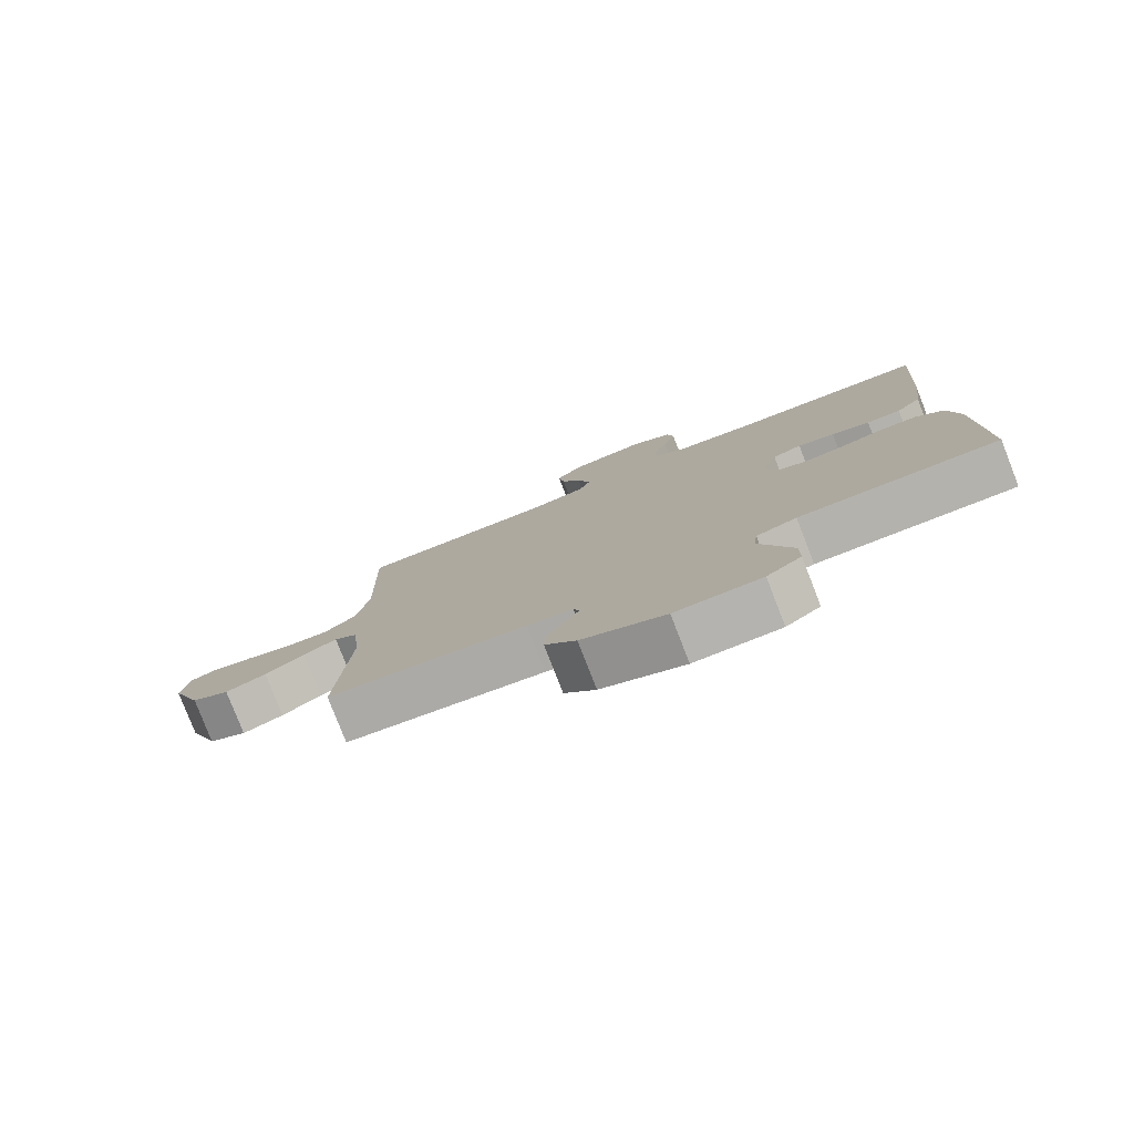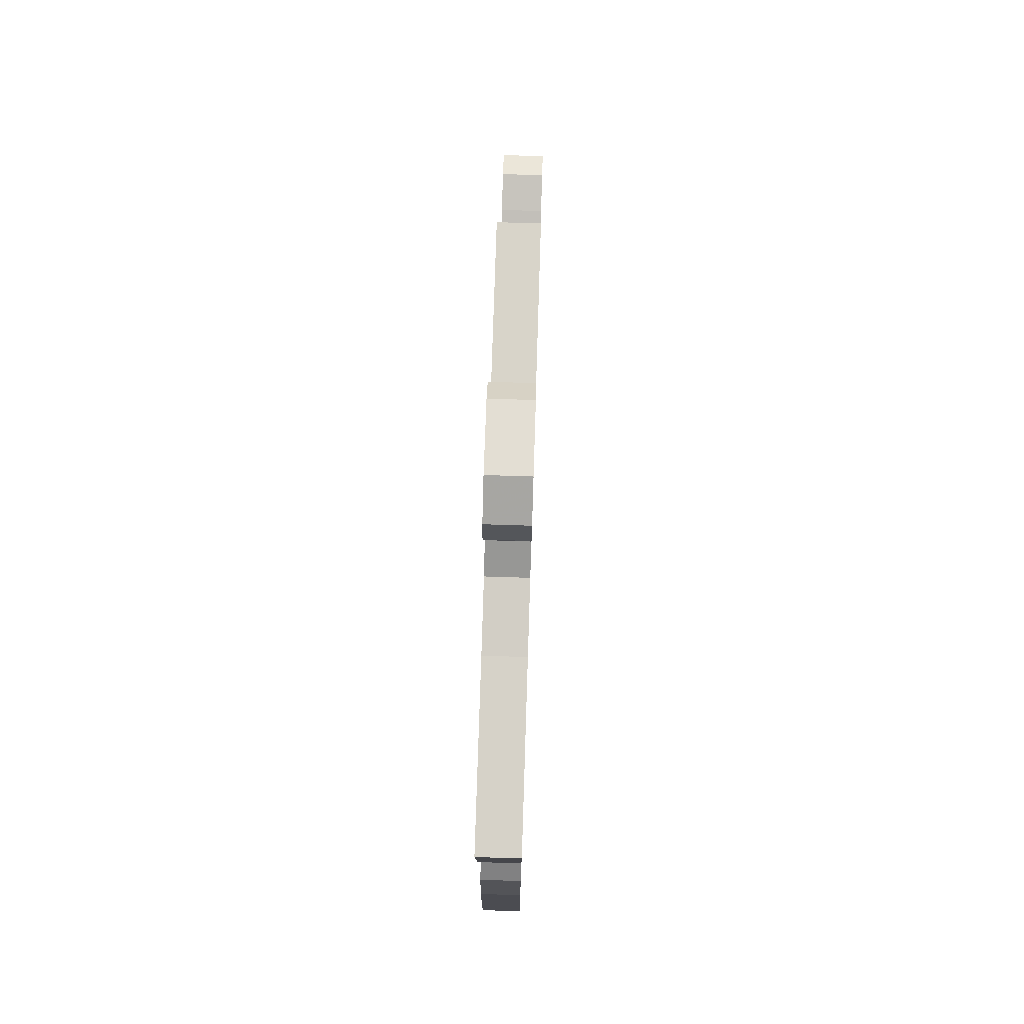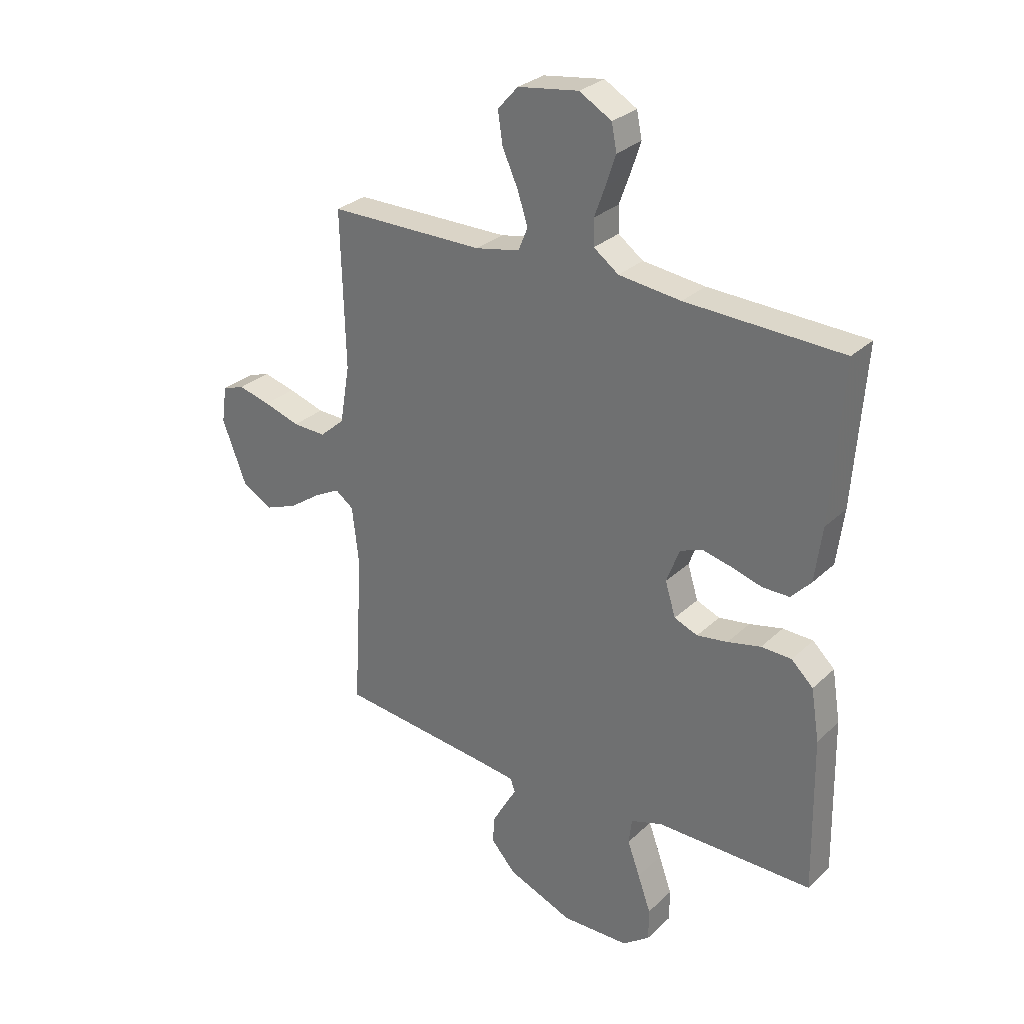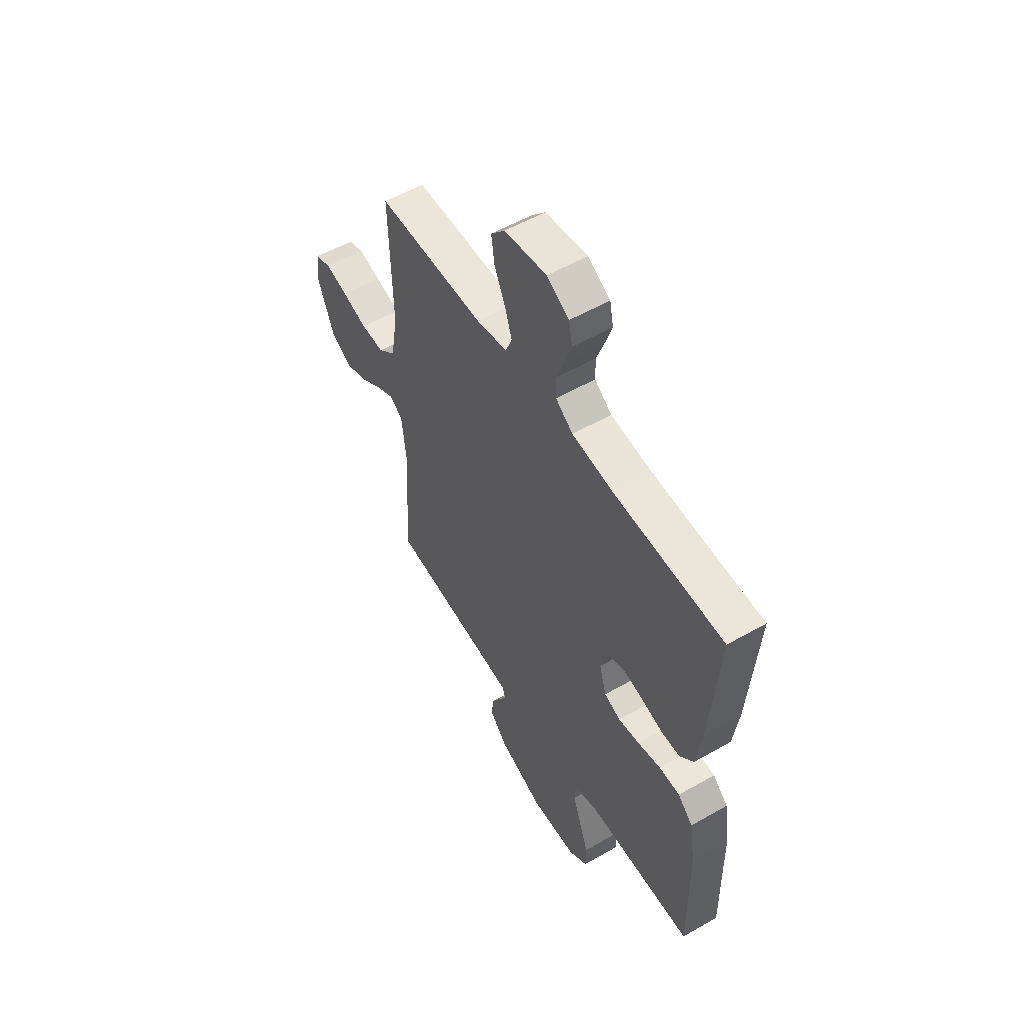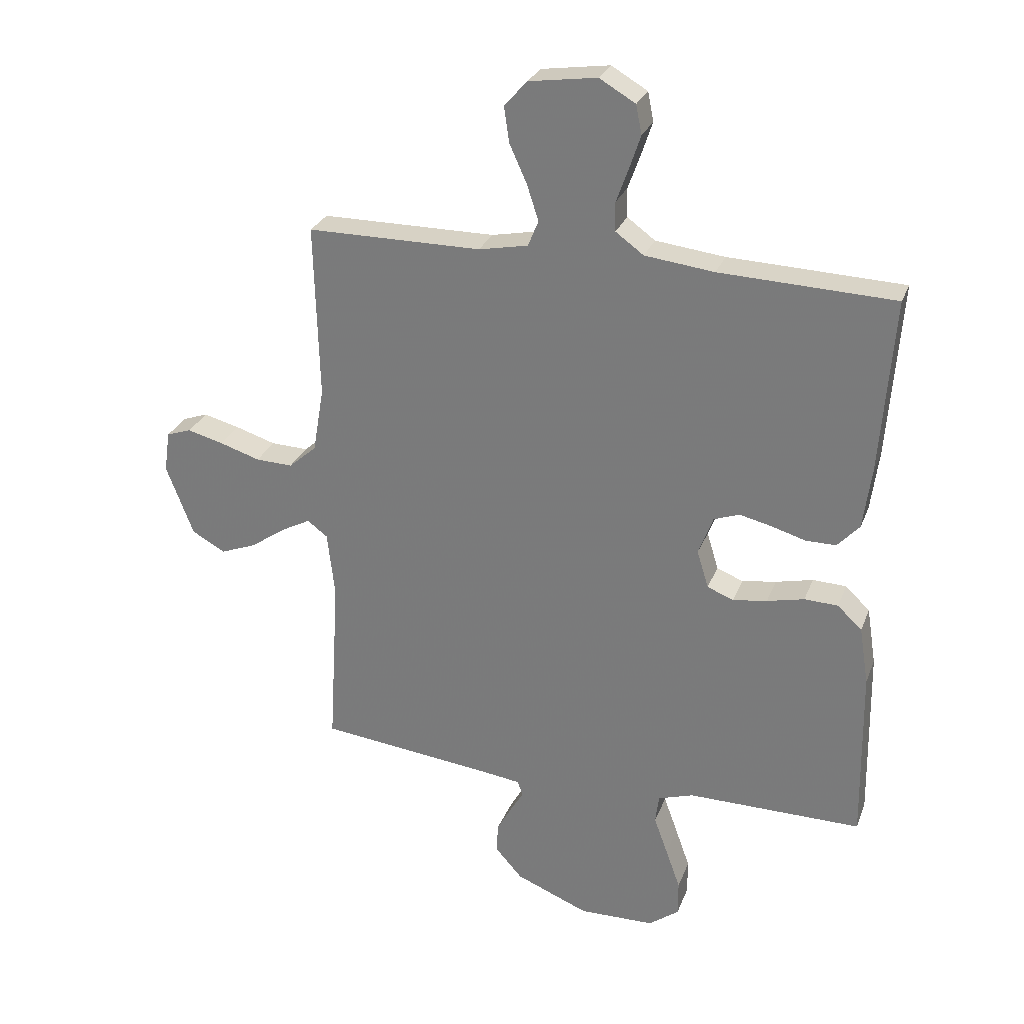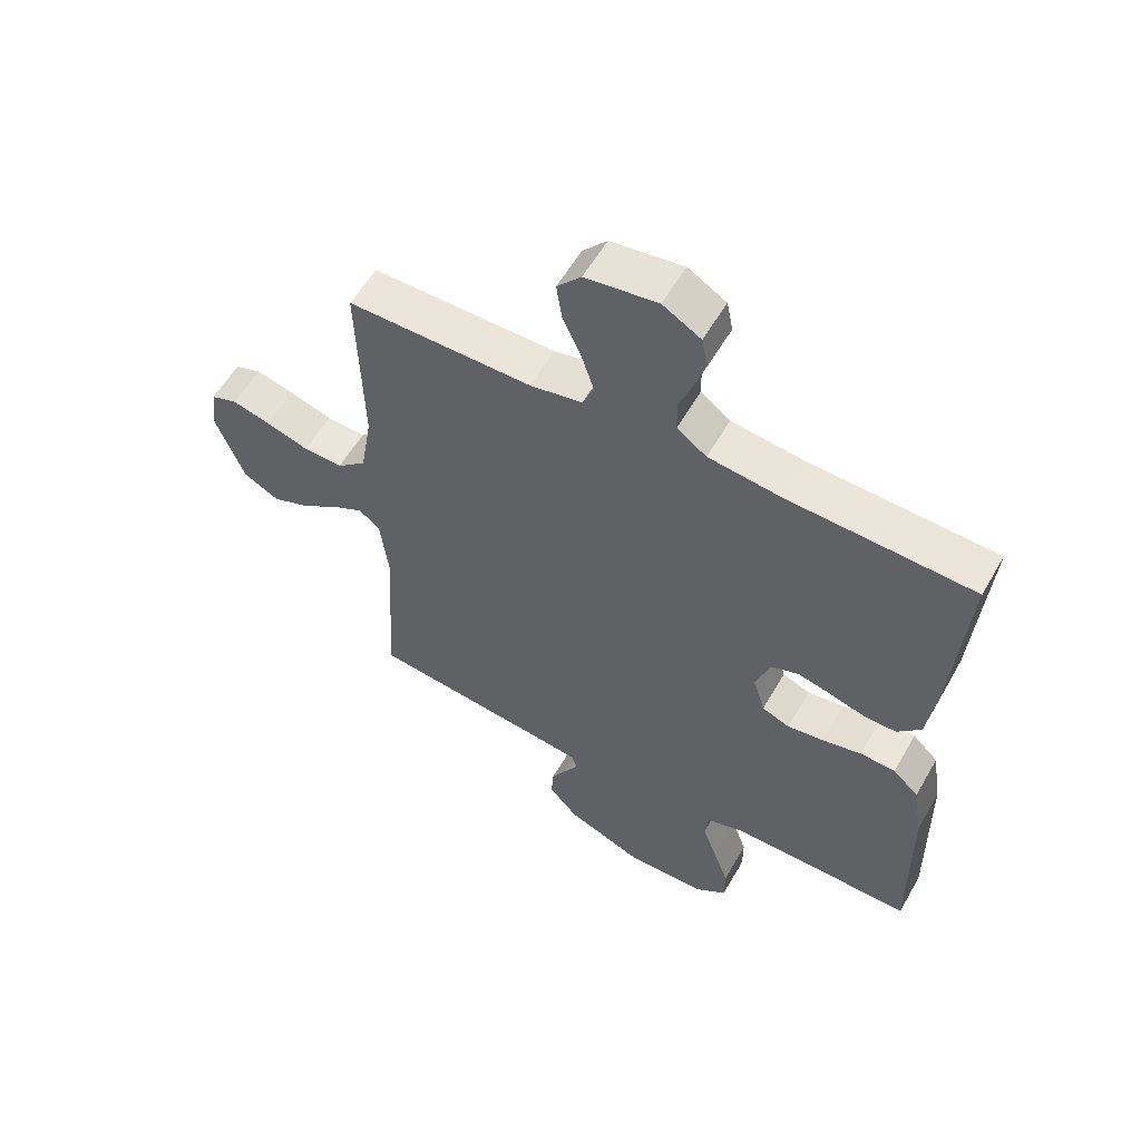
<metadata>
{"format":"obj","ext":"obj","renderer":"f3d","projection":"perspective","resolution":1024,"background":"white","views":[{"elev":-79.6,"azim":21.3,"up":"+Z"},{"elev":75.7,"azim":91.8,"up":"+Z"},{"elev":29.1,"azim":36.4,"up":"+Z"},{"elev":55.2,"azim":58.9,"up":"+Z"},{"elev":27.7,"azim":18.4,"up":"+Z"},{"elev":57.6,"azim":29.7,"up":"+Z"}]}
</metadata>
<code>
v 0.5 0.07 -0.5
v 0.2 0.07 -0.499
v 0.139 0.07 -0.519
v 0.133 0.07 -0.568
v 0.157 0.07 -0.634
v 0.182 0.07 -0.704
v 0.182 0.07 -0.765
v 0.13 0.07 -0.804
v 0 0.07 -0.807
v -0.126 0.07 -0.756
v -0.173 0.07 -0.703
v -0.17 0.07 -0.652
v -0.144 0.07 -0.605
v -0.122 0.07 -0.568
v -0.131 0.07 -0.542
v -0.2 0.07 -0.533
v -0.5 0.07 -0.5
v -0.482 0.07 -0.2
v -0.495 0.07 -0.087
v -0.53 0.07 -0.061
v -0.581 0.07 -0.088
v -0.641 0.07 -0.13
v -0.703 0.07 -0.154
v -0.761 0.07 -0.122
v -0.808 0.07 0
v -0.798 0.07 0.071
v -0.755 0.07 0.086
v -0.693 0.07 0.07
v -0.623 0.07 0.048
v -0.559 0.07 0.046
v -0.511 0.07 0.088
v -0.492 0.07 0.2
v -0.5 0.07 0.5
v -0.2 0.07 0.501
v -0.115 0.07 0.518
v -0.097 0.07 0.562
v -0.117 0.07 0.623
v -0.147 0.07 0.689
v -0.156 0.07 0.75
v -0.117 0.07 0.794
v 0 0.07 0.811
v 0.062 0.07 0.775
v 0.072 0.07 0.725
v 0.053 0.07 0.668
v 0.032 0.07 0.61
v 0.033 0.07 0.56
v 0.081 0.07 0.525
v 0.2 0.07 0.511
v 0.5 0.07 0.5
v 0.478 0.07 0.2
v 0.464 0.07 0.094
v 0.426 0.07 0.053
v 0.374 0.07 0.053
v 0.316 0.07 0.07
v 0.26 0.07 0.083
v 0.216 0.07 0.067
v 0.191 0.07 0
v 0.211 0.07 -0.065
v 0.256 0.07 -0.083
v 0.315 0.07 -0.074
v 0.379 0.07 -0.059
v 0.437 0.07 -0.061
v 0.479 0.07 -0.101
v 0.495 0.07 -0.2
v 0.5 0 -0.5
v 0.2 0 -0.499
v 0.139 0 -0.519
v 0.133 0 -0.568
v 0.157 0 -0.634
v 0.182 0 -0.704
v 0.182 0 -0.765
v 0.13 0 -0.804
v 0 0 -0.807
v -0.126 0 -0.756
v -0.173 0 -0.703
v -0.17 0 -0.652
v -0.144 0 -0.605
v -0.122 0 -0.568
v -0.131 0 -0.542
v -0.2 0 -0.533
v -0.5 0 -0.5
v -0.482 0 -0.2
v -0.495 0 -0.087
v -0.53 0 -0.061
v -0.581 0 -0.088
v -0.641 0 -0.13
v -0.703 0 -0.154
v -0.761 0 -0.122
v -0.808 0 0
v -0.798 0 0.071
v -0.755 0 0.086
v -0.693 0 0.07
v -0.623 0 0.048
v -0.559 0 0.046
v -0.511 0 0.088
v -0.492 0 0.2
v -0.5 0 0.5
v -0.2 0 0.501
v -0.115 0 0.518
v -0.097 0 0.562
v -0.117 0 0.623
v -0.147 0 0.689
v -0.156 0 0.75
v -0.117 0 0.794
v 0 0 0.811
v 0.062 0 0.775
v 0.072 0 0.725
v 0.053 0 0.668
v 0.032 0 0.61
v 0.033 0 0.56
v 0.081 0 0.525
v 0.2 0 0.511
v 0.5 0 0.5
v 0.478 0 0.2
v 0.464 0 0.094
v 0.426 0 0.053
v 0.374 0 0.053
v 0.316 0 0.07
v 0.26 0 0.083
v 0.216 0 0.067
v 0.191 0 0
v 0.211 0 -0.065
v 0.256 0 -0.083
v 0.315 0 -0.074
v 0.379 0 -0.059
v 0.437 0 -0.061
v 0.479 0 -0.101
v 0.495 0 -0.2
f 63 64 1 2
f 60 61 62 63
f 59 60 63 2
f 58 59 2 3
f 57 58 3
f 51 52 53 54
f 51 54 55
f 48 49 50 51
f 47 48 51 55
f 46 47 55 56
f 42 43 44 45
f 40 41 42 45
f 40 45 46
f 37 38 39 40
f 36 37 40 46
f 35 36 46 56
f 32 33 34
f 31 32 34 35
f 26 27 28 29
f 24 25 26 29
f 24 29 30
f 21 22 23 24
f 20 21 24 30
f 19 20 30 31
f 16 17 18
f 15 16 18 19
f 11 12 13 14
f 9 10 11 14
f 9 14 15
f 8 9 15
f 4 5 6 7
f 4 7 8 15
f 57 3 4 15
f 31 35 56 57
f 15 19 31 57
f 66 65 128 127
f 127 126 125 124
f 66 127 124 123
f 67 66 123 122
f 67 122 121
f 118 117 116 115
f 119 118 115
f 115 114 113 112
f 119 115 112 111
f 120 119 111 110
f 109 108 107 106
f 109 106 105 104
f 110 109 104
f 104 103 102 101
f 110 104 101 100
f 120 110 100 99
f 98 97 96
f 99 98 96 95
f 93 92 91 90
f 93 90 89 88
f 94 93 88
f 88 87 86 85
f 94 88 85 84
f 95 94 84 83
f 82 81 80
f 83 82 80 79
f 78 77 76 75
f 78 75 74 73
f 79 78 73
f 79 73 72
f 71 70 69 68
f 79 72 71 68
f 79 68 67 121
f 121 120 99 95
f 121 95 83 79
f 1 65 66 2
f 2 66 67 3
f 3 67 68 4
f 4 68 69 5
f 5 69 70 6
f 6 70 71 7
f 7 71 72 8
f 8 72 73 9
f 9 73 74 10
f 10 74 75 11
f 11 75 76 12
f 12 76 77 13
f 13 77 78 14
f 14 78 79 15
f 15 79 80 16
f 16 80 81 17
f 17 81 82 18
f 18 82 83 19
f 19 83 84 20
f 20 84 85 21
f 21 85 86 22
f 22 86 87 23
f 23 87 88 24
f 24 88 89 25
f 25 89 90 26
f 26 90 91 27
f 27 91 92 28
f 28 92 93 29
f 29 93 94 30
f 30 94 95 31
f 31 95 96 32
f 32 96 97 33
f 33 97 98 34
f 34 98 99 35
f 35 99 100 36
f 36 100 101 37
f 37 101 102 38
f 38 102 103 39
f 39 103 104 40
f 40 104 105 41
f 41 105 106 42
f 42 106 107 43
f 43 107 108 44
f 44 108 109 45
f 45 109 110 46
f 46 110 111 47
f 47 111 112 48
f 48 112 113 49
f 49 113 114 50
f 50 114 115 51
f 51 115 116 52
f 52 116 117 53
f 53 117 118 54
f 54 118 119 55
f 55 119 120 56
f 56 120 121 57
f 57 121 122 58
f 58 122 123 59
f 59 123 124 60
f 60 124 125 61
f 61 125 126 62
f 62 126 127 63
f 63 127 128 64
f 64 128 65 1

</code>
